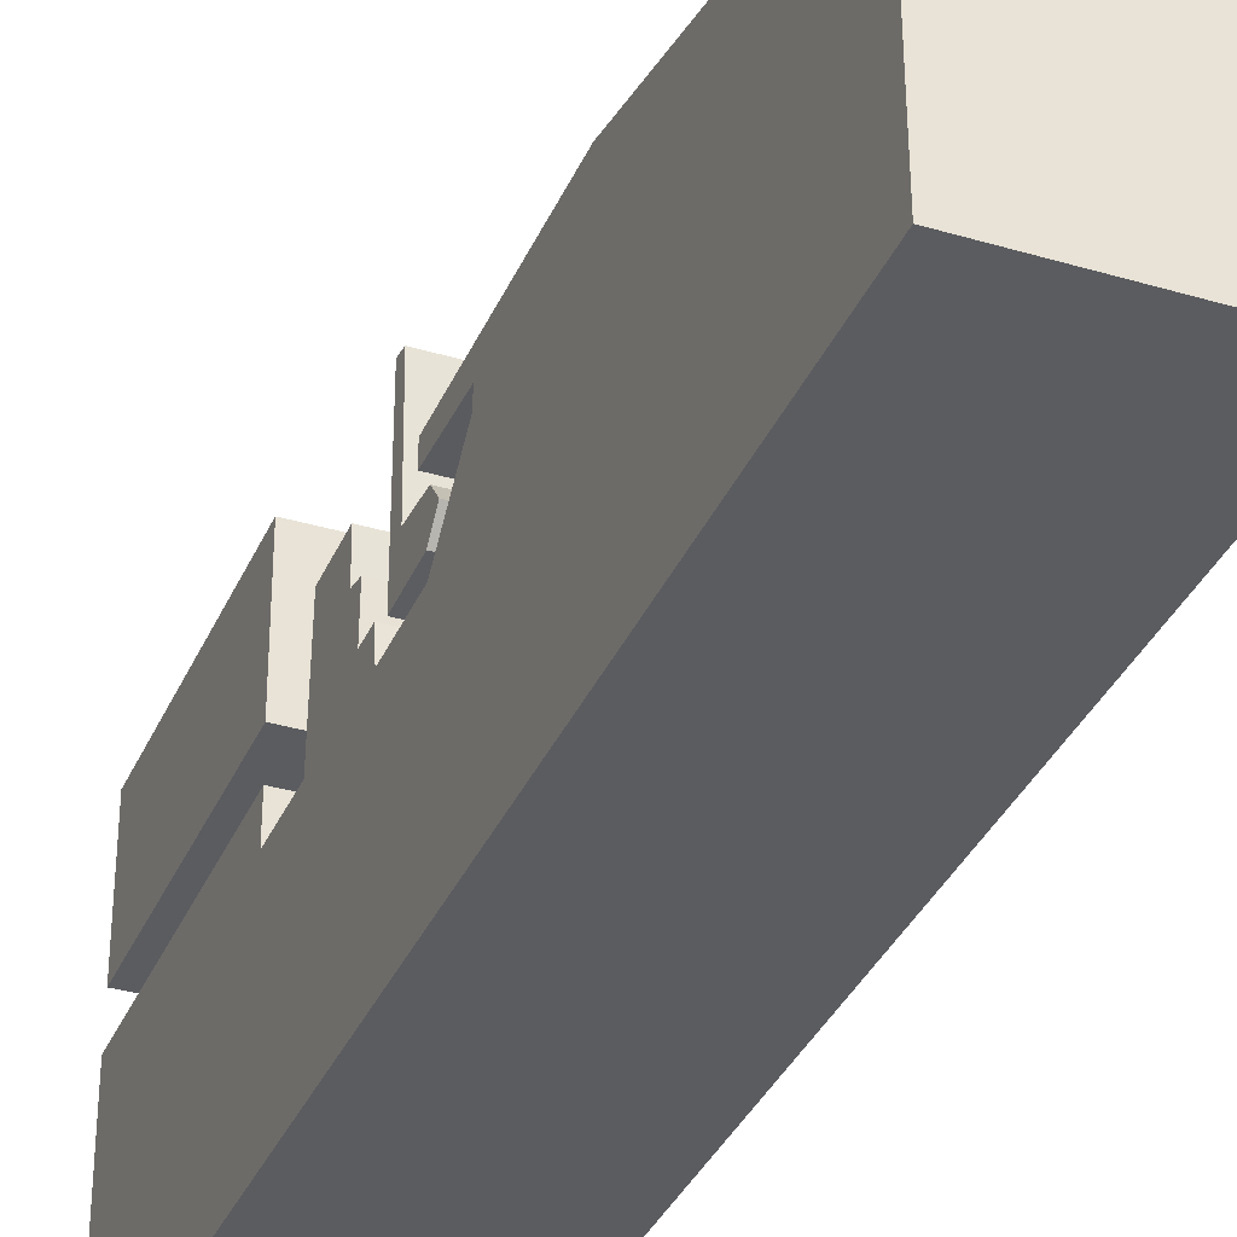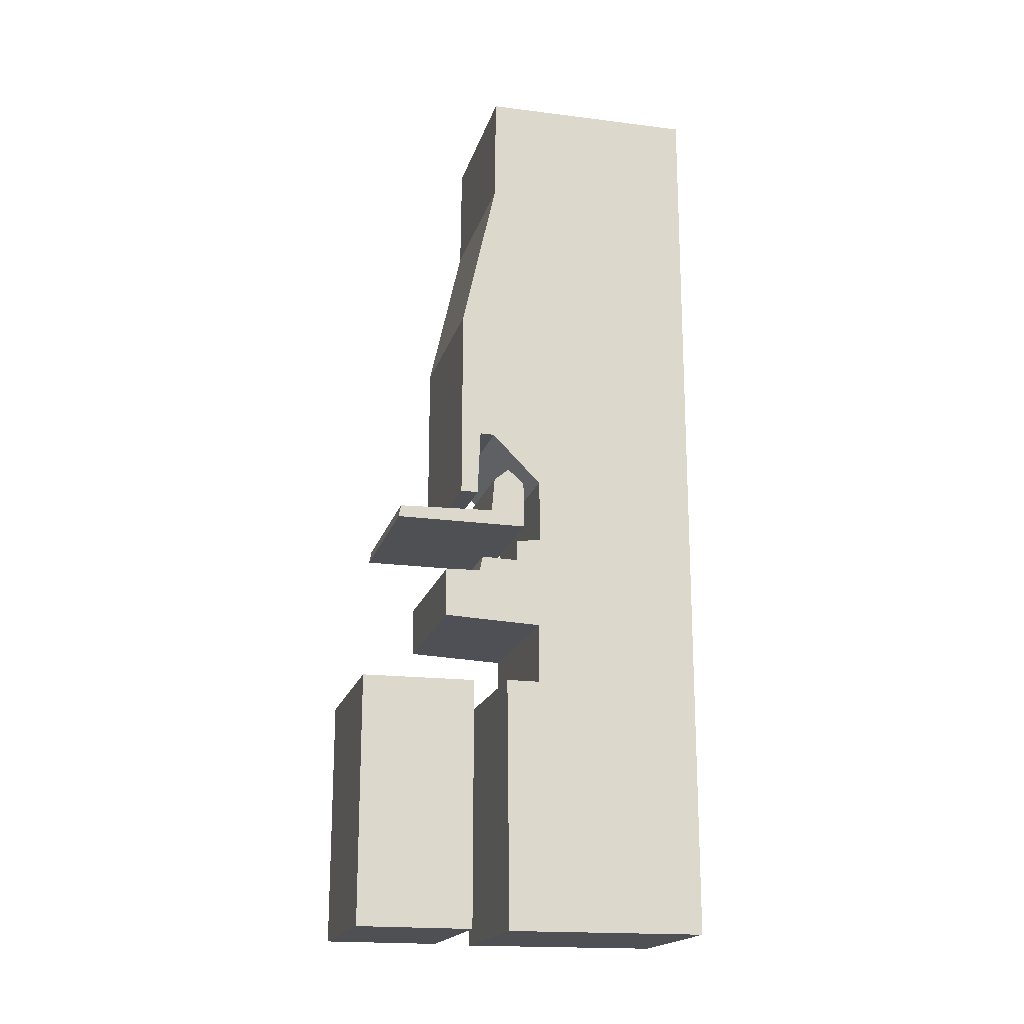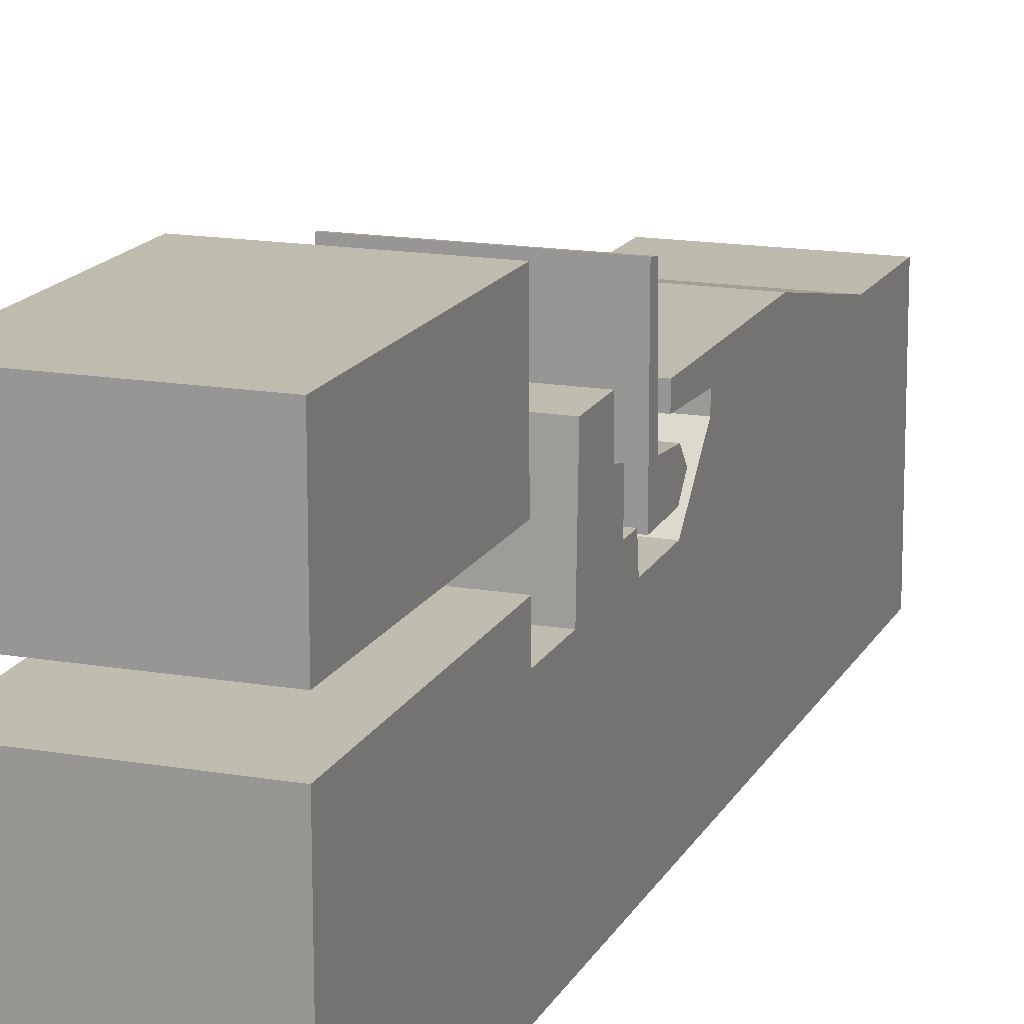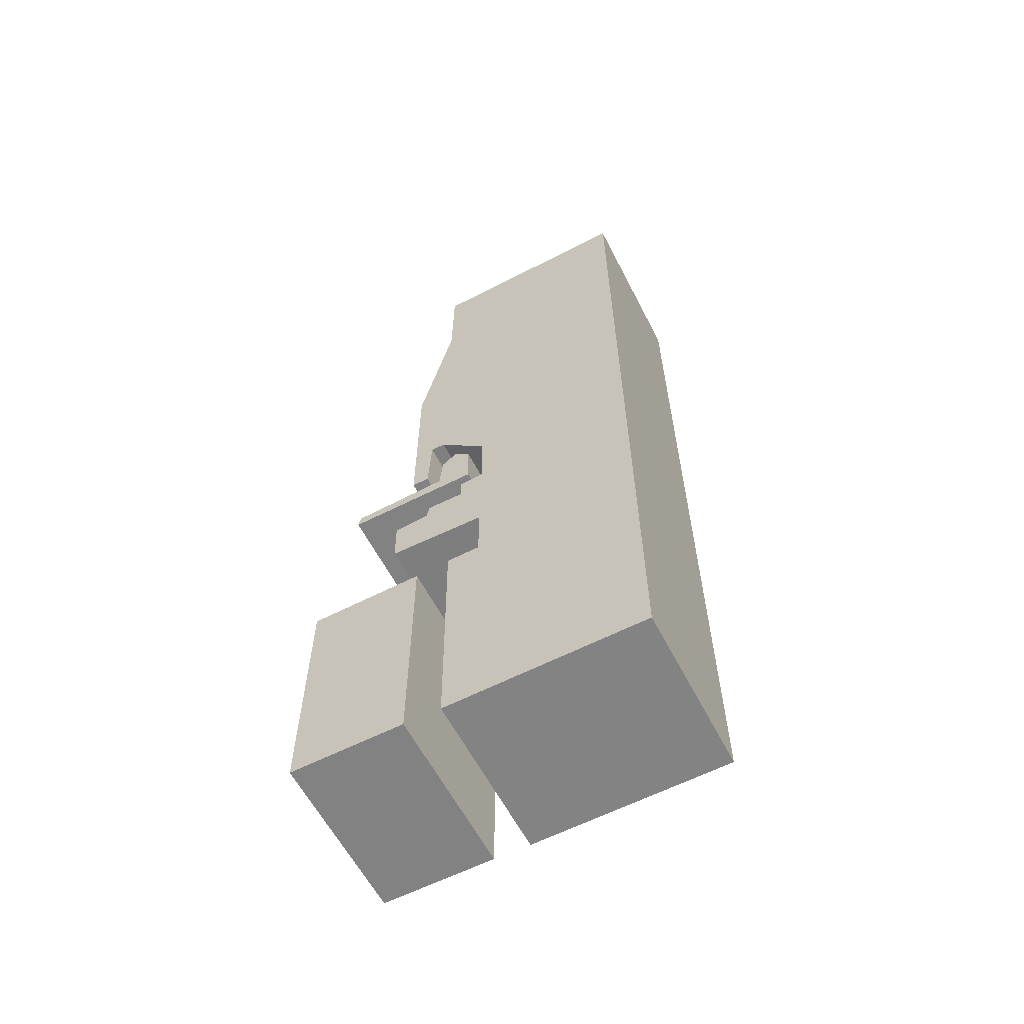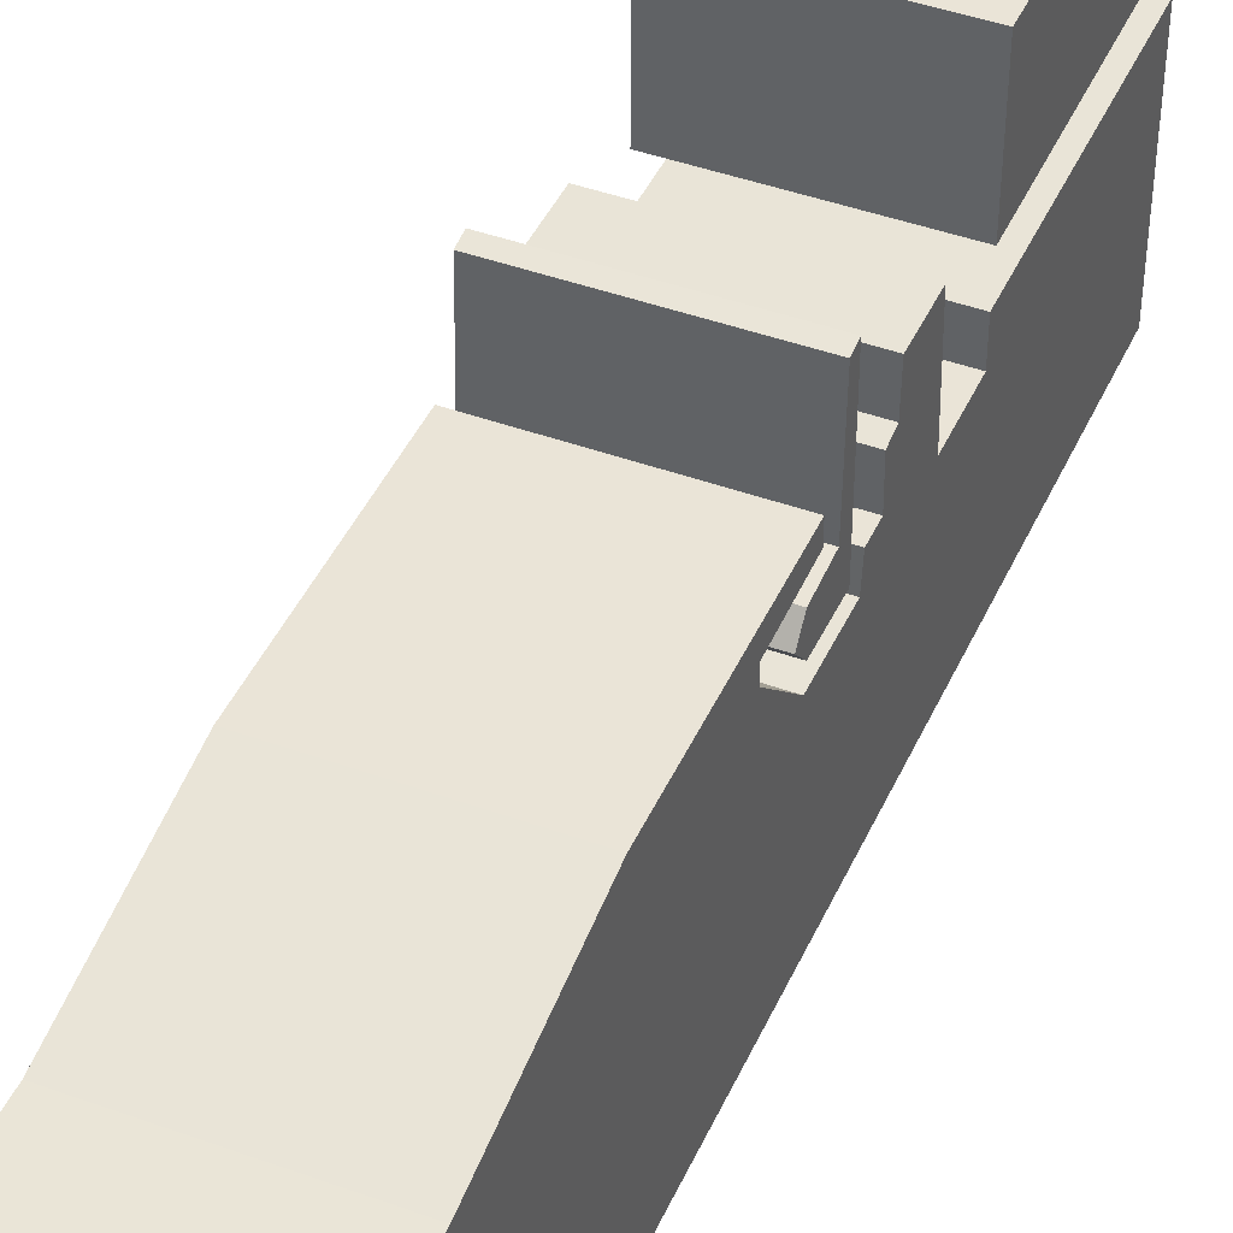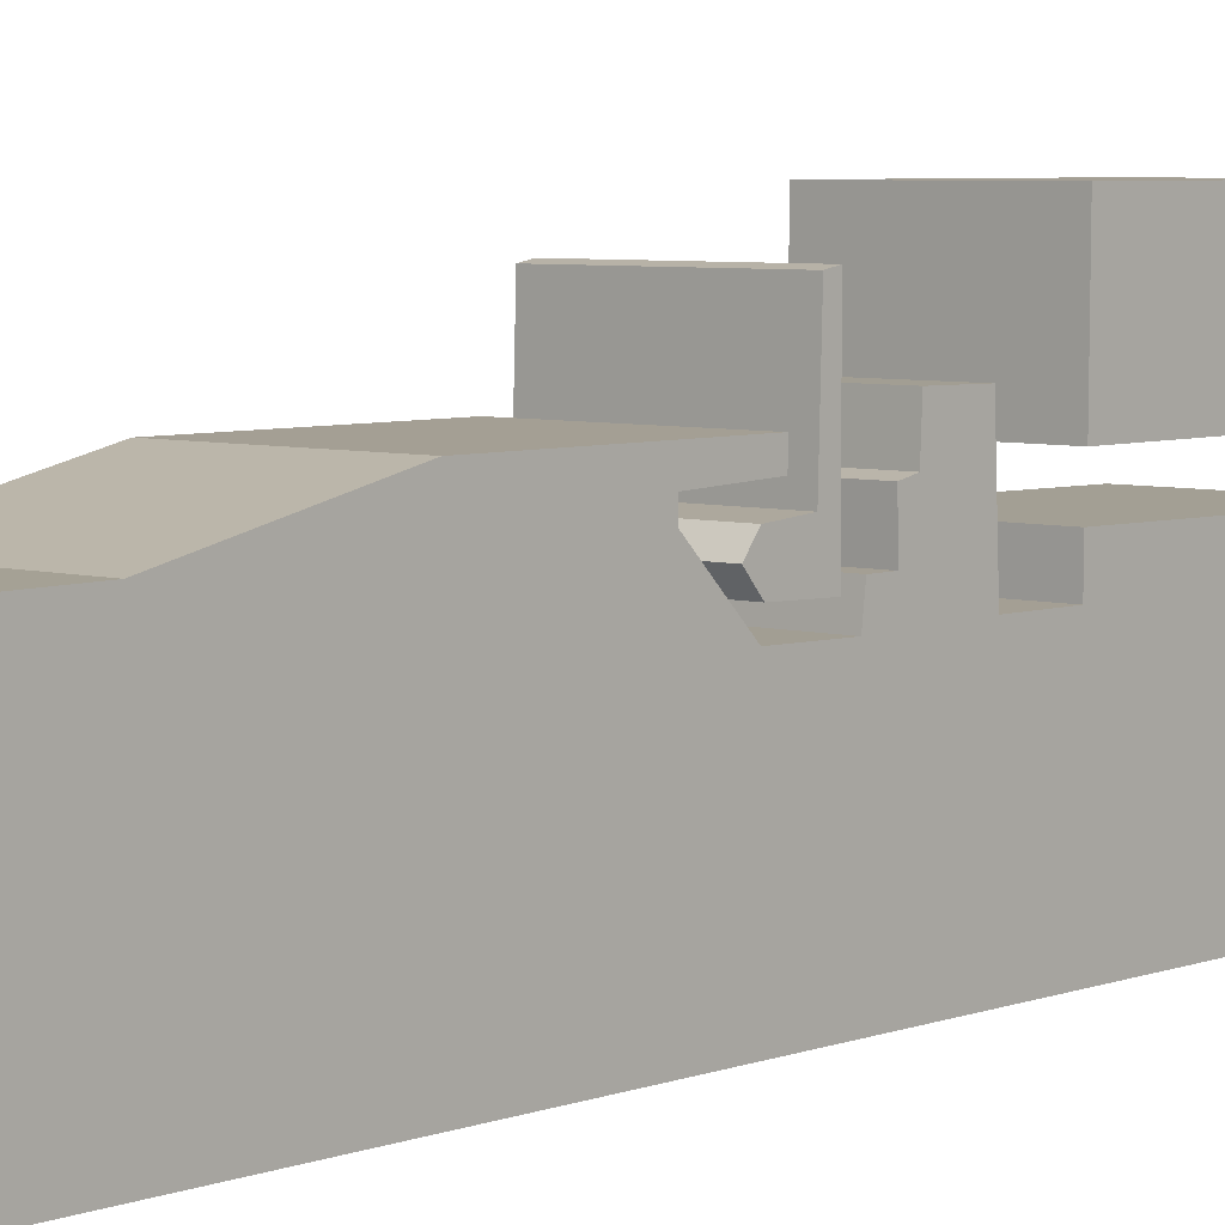
<metadata>
{"format":"obj","ext":"obj","renderer":"f3d","projection":"perspective","resolution":1024,"background":"white","views":[{"elev":-35.2,"azim":-21.5,"up":"+Y"},{"elev":-18.8,"azim":-104.8,"up":"+Z"},{"elev":15.9,"azim":-160.3,"up":"+Y"},{"elev":-60.9,"azim":-62.6,"up":"+Z"},{"elev":43.7,"azim":23.1,"up":"+Y"},{"elev":5.6,"azim":41.9,"up":"+Y"}]}
</metadata>
<code>
o Curve.006
v -0 -7.985 -0.1942
v -1e-06 -7.92 -6.827
v -1e-06 -5.86 -16.16
v -1e-06 -5.86 -27.95
v -2e-06 -6.891 -27.95
v -1e-06 -7.062 -24
v -1e-06 -7.92 -24.02
v -2e-06 -10.88 -26.98
v -2e-06 -10.93 -30.75
v -2e-06 -9.437 -30.94
v -2e-06 -9.437 -32.19
v -2e-06 -7.248 -32.13
v -2e-06 -7.062 -33
v -2e-06 -4.96 -33.1
v -2e-06 -4.999 -36
v -2e-06 -10.81 -36.25
v -2e-06 -10.82 -39.8
v -2e-06 -8.822 -39.8
v -3e-06 -8.951 -54.61
v -3e-06 -20.8 -54.55
v -1e-06 -20.86 -2e-06
v -2e-06 -6.761 -39.93
v -3e-06 -6.761 -54.55
v -2e-06 2e-06 -54.55
v -2e-06 2e-06 -40
v -10 -7.985 -0.1942
v -10 -7.92 -6.827
v -10 -5.86 -16.16
v -10 -5.86 -27.95
v -10 -6.891 -27.95
v -10 -7.062 -24
v -10 -7.92 -24.02
v -10 -10.88 -26.98
v -10 -10.93 -30.75
v -10 -9.437 -30.94
v -10 -9.437 -32.19
v -10 -7.248 -32.13
v -10 -7.062 -33
v -10 -4.96 -33.1
v -10 -4.999 -36
v -10 -10.81 -36.25
v -10 -10.82 -39.8
v -10 -8.822 -39.8
v -10 -8.951 -54.61
v -10 -20.8 -54.55
v -10 -20.86 -1e-06
v -10 -6.761 -39.93
v -10 -6.761 -54.55
v -10 3e-06 -54.55
v -10 2e-06 -40
f 20 9 8
f 23 25 22
f 2 1 21
f 21 20 8
f 20 19 17
f 19 18 17
f 16 15 13
f 15 14 13
f 20 17 16
f 20 16 9
f 3 2 21
f 5 4 6
f 4 3 6
f 16 13 11
f 13 12 11
f 11 10 9
f 6 3 7
f 3 21 8
f 7 3 8
f 16 11 9
f 23 24 25
f 45 33 34
f 48 47 50
f 27 46 26
f 46 33 45
f 45 42 44
f 44 42 43
f 41 38 40
f 40 38 39
f 45 41 42
f 45 34 41
f 28 46 27
f 30 31 29
f 29 31 28
f 41 36 38
f 38 36 37
f 36 34 35
f 31 32 28
f 28 33 46
f 32 33 28
f 41 34 36
f 48 50 49
f 1 2 27 26
f 2 3 28 27
f 3 4 29 28
f 4 5 30 29
f 5 6 31 30
f 6 7 32 31
f 7 8 33 32
f 8 9 34 33
f 9 10 35 34
f 10 11 36 35
f 11 12 37 36
f 12 13 38 37
f 13 14 39 38
f 14 15 40 39
f 15 16 41 40
f 16 17 42 41
f 17 18 43 42
f 18 19 44 43
f 19 20 45 44
f 20 21 46 45
f 21 1 26 46
f 23 22 47 48
f 24 23 48 49
f 25 24 49 50
f 22 25 50 47
o Curve.000
v -1e-06 -1.931 -29.95
v -2e-06 -9.917 -29.95
v -2e-06 -9.851 -27.12
v -2e-06 -8.885 -26.28
v -2e-06 -7.985 -26.99
v -2e-06 -7.812 -29.06
v -1e-06 -2.06 -29.24
v -10 -1.931 -29.95
v -10 -9.917 -29.95
v -10 -9.851 -27.12
v -10 -8.885 -26.28
v -10 -7.985 -26.99
v -10 -7.812 -29.06
v -10 -2.06 -29.24
f 53 52 56
f 52 51 56
f 51 57 56
f 56 55 53
f 55 54 53
f 60 63 59
f 59 63 58
f 58 63 64
f 63 60 62
f 62 60 61
f 51 52 59 58
f 52 53 60 59
f 53 54 61 60
f 54 55 62 61
f 55 56 63 62
f 56 57 64 63
f 57 51 58 64

</code>
